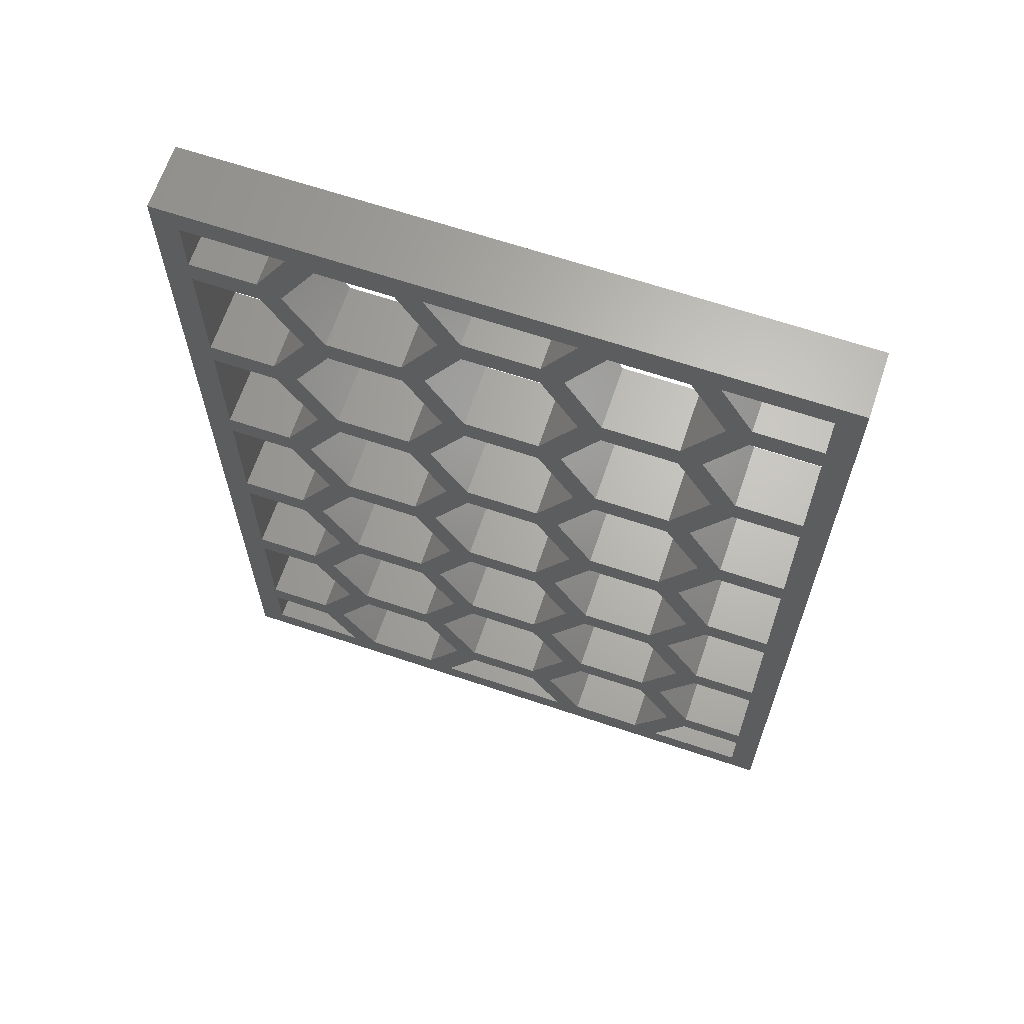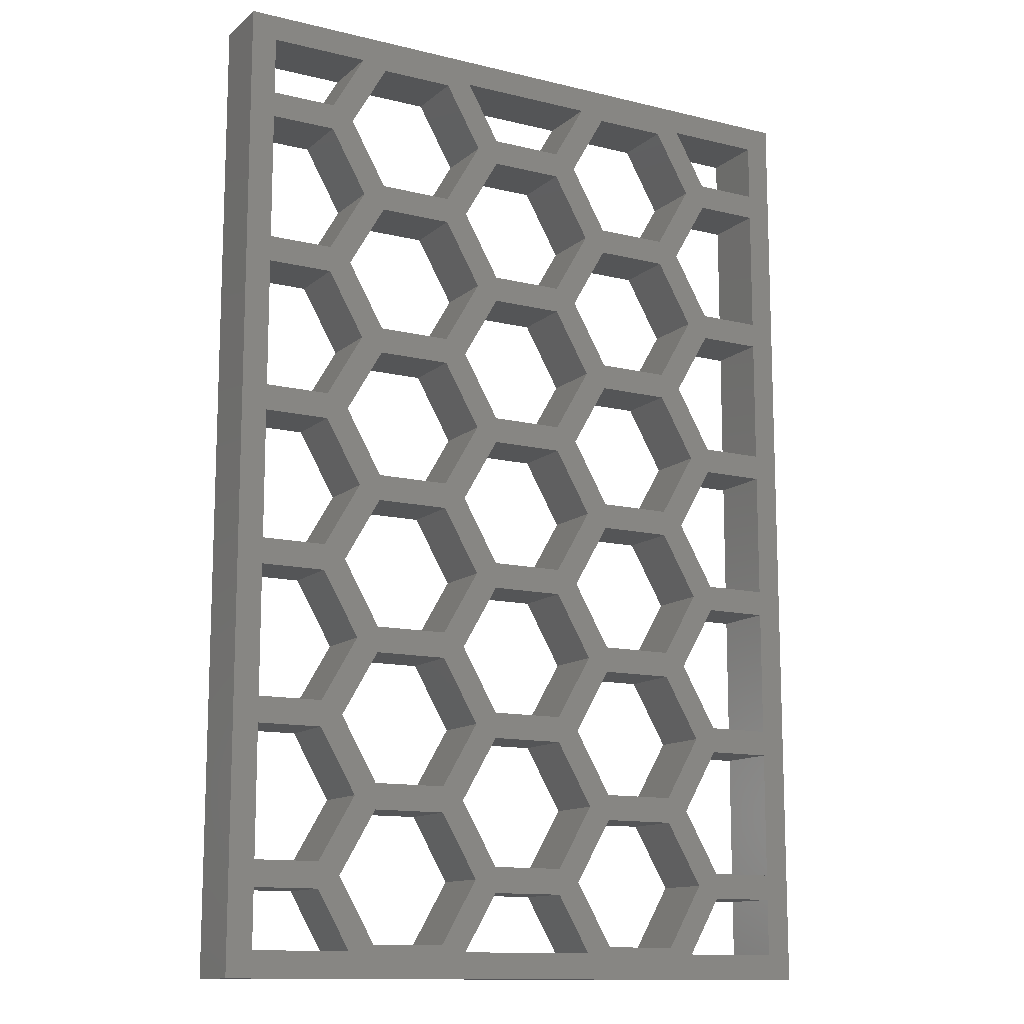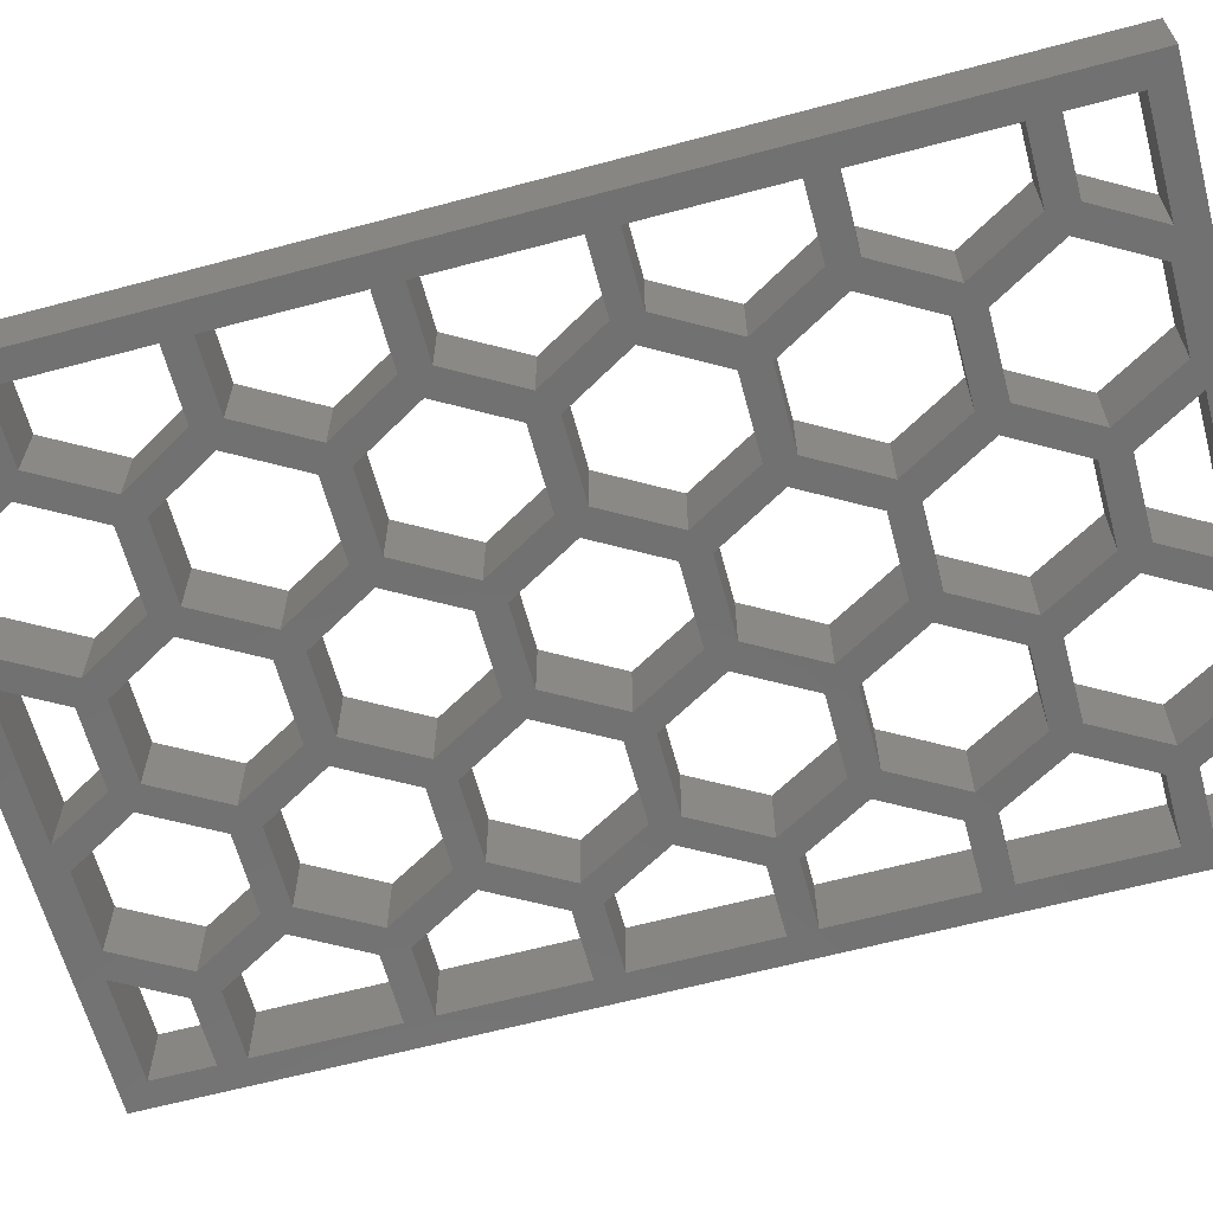
<metadata>
{"format":"stl","ext":"stl","renderer":"f3d","projection":"perspective","resolution":1024,"background":"white","views":[{"elev":65.7,"azim":-161.4,"up":"+Y"},{"elev":-12.7,"azim":150.5,"up":"+Y"},{"elev":-63.4,"azim":105.1,"up":"+Z"}]}
</metadata>
<code>
# stl→obj: 360 verts, 848 faces
v 50 -75 5
v 50 75 -5
v 50 75 5
v 50 -75 -5
v -32.33 -60 5
v -30.6 -71 5
v -26.56 -70 5
v -35.8 -62 5
v -35.8 -58 5
v -46 -58 5
v -46 -62 5
v -30.02 48 5
v -32.33 36 5
v -26.56 46 5
v -35.8 38 5
v -30.02 24 5
v -32.33 12 5
v -26.56 22 5
v -35.8 14 5
v -30.02 0 5
v -32.33 -12 5
v -26.56 -2 5
v -35.8 -10 5
v -30.02 -24 5
v -32.33 -36 5
v -26.56 -26 5
v -35.8 -34 5
v -30.02 -48 5
v -26.56 -50 5
v -30.6 71 5
v -32.33 60 5
v -26.56 70 5
v -35.8 62 5
v -9.238 60 5
v -11.55 48 5
v -5.774 58 5
v -15.01 50 5
v -9.238 36 5
v -11.55 24 5
v -5.774 34 5
v -15.01 26 5
v -9.238 12 5
v -11.55 0 5
v -5.774 10 5
v -15.01 2 5
v -9.238 -12 5
v -11.55 -24 5
v -5.774 -14 5
v -15.01 -22 5
v -9.238 -36 5
v -11.55 -48 5
v -5.774 -38 5
v -15.01 -46 5
v -9.238 -60 5
v -10.97 -71 5
v -5.774 -62 5
v -15.01 -70 5
v 9.238 -60 5
v 10.97 -71 5
v 15.01 -70 5
v 5.774 -62 5
v 5.774 -58 5
v -5.774 -58 5
v -15.01 -50 5
v -26.56 -46 5
v -35.8 -38 5
v -46 -34 5
v -46 -38 5
v 11.55 48 5
v 9.238 36 5
v 15.01 46 5
v 5.774 38 5
v 11.55 24 5
v 9.238 12 5
v 15.01 22 5
v 5.774 14 5
v 11.55 0 5
v 9.238 -12 5
v 15.01 -2 5
v 5.774 -10 5
v 11.55 -24 5
v 9.238 -36 5
v 15.01 -26 5
v 5.774 -34 5
v 11.55 -48 5
v 15.01 -50 5
v 10.97 71 5
v 9.238 60 5
v 15.01 70 5
v 5.774 62 5
v 35.8 -58 5
v 46 -62 5
v 46 -58 5
v 35.8 -62 5
v 32.33 -60 5
v 30.02 -48 5
v 26.56 -50 5
v 26.56 -46 5
v 15.01 -46 5
v 5.774 -38 5
v -5.774 -34 5
v -15.01 -26 5
v -26.56 -22 5
v -35.8 -14 5
v -46 -10 5
v -46 -14 5
v 35.8 -34 5
v 46 -38 5
v 46 -34 5
v 35.8 -38 5
v 32.33 -36 5
v 30.02 -24 5
v 26.56 -26 5
v 26.56 -22 5
v 15.01 -22 5
v 5.774 -14 5
v -5.774 -10 5
v -15.01 -2 5
v -26.56 2 5
v -35.8 10 5
v -46 14 5
v -46 10 5
v 35.8 -10 5
v 46 -14 5
v 46 -10 5
v 35.8 -14 5
v 32.33 -12 5
v 30.02 0 5
v 26.56 -2 5
v 26.56 2 5
v 15.01 2 5
v 5.774 10 5
v -5.774 14 5
v -15.01 22 5
v -26.56 26 5
v -35.8 34 5
v -46 38 5
v -46 34 5
v 35.8 14 5
v 46 10 5
v 46 14 5
v 35.8 10 5
v 32.33 12 5
v 30.02 24 5
v 26.56 22 5
v 26.56 26 5
v 15.01 26 5
v 5.774 34 5
v -5.774 38 5
v -15.01 46 5
v -26.56 50 5
v -35.8 58 5
v -46 62 5
v -46 58 5
v 35.8 38 5
v 46 34 5
v 46 38 5
v 35.8 34 5
v 32.33 36 5
v 30.02 48 5
v 26.56 46 5
v 26.56 50 5
v 15.01 50 5
v 5.774 58 5
v -5.774 62 5
v -10.97 71 5
v -15.01 70 5
v 35.8 62 5
v 46 58 5
v 46 62 5
v 35.8 58 5
v 32.33 60 5
v 30.6 71 5
v 26.56 70 5
v 46 71 5
v -50 75 5
v -46 71 5
v -50 -75 5
v 46 -71 5
v 30.6 -71 5
v 26.56 -70 5
v -46 -71 5
v -32.33 60 -5
v -30.6 71 -5
v -26.56 70 -5
v -35.8 62 -5
v -35.8 58 -5
v -46 58 -5
v -46 62 -5
v -30.02 -48 -5
v -32.33 -36 -5
v -26.56 -46 -5
v -35.8 -38 -5
v -30.02 -24 -5
v -32.33 -12 -5
v -26.56 -22 -5
v -35.8 -14 -5
v -30.02 0 -5
v -32.33 12 -5
v -26.56 2 -5
v -35.8 10 -5
v -30.02 24 -5
v -32.33 36 -5
v -26.56 26 -5
v -35.8 34 -5
v -30.02 48 -5
v -26.56 50 -5
v -30.6 -71 -5
v -32.33 -60 -5
v -26.56 -70 -5
v -35.8 -62 -5
v -9.238 -60 -5
v -11.55 -48 -5
v -5.774 -58 -5
v -15.01 -50 -5
v -9.238 -36 -5
v -11.55 -24 -5
v -5.774 -34 -5
v -15.01 -26 -5
v -9.238 -12 -5
v -11.55 0 -5
v -5.774 -10 -5
v -15.01 -2 -5
v -9.238 12 -5
v -11.55 24 -5
v -5.774 14 -5
v -15.01 22 -5
v -9.238 36 -5
v -11.55 48 -5
v -5.774 38 -5
v -15.01 46 -5
v -9.238 60 -5
v -10.97 71 -5
v -5.774 62 -5
v -15.01 70 -5
v 9.238 60 -5
v 10.97 71 -5
v 15.01 70 -5
v 5.774 62 -5
v 5.774 58 -5
v -5.774 58 -5
v -15.01 50 -5
v -26.56 46 -5
v -35.8 38 -5
v -46 34 -5
v -46 38 -5
v 11.55 -48 -5
v 9.238 -36 -5
v 15.01 -46 -5
v 5.774 -38 -5
v 11.55 -24 -5
v 9.238 -12 -5
v 15.01 -22 -5
v 5.774 -14 -5
v 11.55 0 -5
v 9.238 12 -5
v 15.01 2 -5
v 5.774 10 -5
v 11.55 24 -5
v 9.238 36 -5
v 15.01 26 -5
v 5.774 34 -5
v 11.55 48 -5
v 15.01 50 -5
v 10.97 -71 -5
v 9.238 -60 -5
v 15.01 -70 -5
v 5.774 -62 -5
v 35.8 58 -5
v 46 62 -5
v 46 58 -5
v 35.8 62 -5
v 32.33 60 -5
v 30.02 48 -5
v 26.56 50 -5
v 26.56 46 -5
v 15.01 46 -5
v 5.774 38 -5
v -5.774 34 -5
v -15.01 26 -5
v -26.56 22 -5
v -35.8 14 -5
v -46 10 -5
v -46 14 -5
v 35.8 34 -5
v 46 38 -5
v 46 34 -5
v 35.8 38 -5
v 32.33 36 -5
v 30.02 24 -5
v 26.56 26 -5
v 26.56 22 -5
v 15.01 22 -5
v 5.774 14 -5
v -5.774 10 -5
v -15.01 2 -5
v -26.56 -2 -5
v -35.8 -10 -5
v -46 -14 -5
v -46 -10 -5
v 35.8 10 -5
v 46 14 -5
v 46 10 -5
v 35.8 14 -5
v 32.33 12 -5
v 30.02 0 -5
v 26.56 2 -5
v 26.56 -2 -5
v 15.01 -2 -5
v 5.774 -10 -5
v -5.774 -14 -5
v -15.01 -22 -5
v -26.56 -26 -5
v -35.8 -34 -5
v -46 -38 -5
v -46 -34 -5
v 35.8 -14 -5
v 46 -10 -5
v 46 -14 -5
v 35.8 -10 -5
v 32.33 -12 -5
v 30.02 -24 -5
v 26.56 -22 -5
v 26.56 -26 -5
v 15.01 -26 -5
v 5.774 -34 -5
v -5.774 -38 -5
v -15.01 -46 -5
v -26.56 -50 -5
v -35.8 -58 -5
v -46 -62 -5
v -46 -58 -5
v 35.8 -38 -5
v 46 -34 -5
v 46 -38 -5
v 35.8 -34 -5
v 32.33 -36 -5
v 30.02 -48 -5
v 26.56 -46 -5
v 26.56 -50 -5
v 15.01 -50 -5
v 5.774 -58 -5
v -5.774 -62 -5
v -10.97 -71 -5
v -15.01 -70 -5
v 35.8 -62 -5
v 46 -58 -5
v 46 -62 -5
v 35.8 -58 -5
v 32.33 -60 -5
v 30.6 -71 -5
v 26.56 -70 -5
v 46 -71 -5
v -50 -75 -5
v -46 -71 -5
v -50 75 -5
v 46 71 -5
v 30.6 71 -5
v 26.56 70 -5
v -46 71 -5
f 1 2 3
f 2 1 4
f 5 6 7
f 8 5 9
f 5 8 6
f 10 8 9
f 8 10 11
f 12 13 14
f 13 12 15
f 16 17 18
f 17 16 19
f 20 21 22
f 21 20 23
f 24 25 26
f 25 24 27
f 28 5 29
f 5 28 9
f 30 31 32
f 31 30 33
f 34 35 36
f 35 34 37
f 38 39 40
f 39 38 41
f 42 43 44
f 43 42 45
f 46 47 48
f 47 46 49
f 50 51 52
f 51 50 53
f 54 55 56
f 55 54 57
f 58 59 60
f 61 58 62
f 58 61 59
f 63 61 62
f 63 56 61
f 63 54 56
f 51 54 63
f 64 51 53
f 51 64 54
f 65 64 53
f 65 29 64
f 65 28 29
f 25 28 65
f 66 25 27
f 25 66 28
f 67 66 27
f 66 67 68
f 69 70 71
f 70 69 72
f 73 74 75
f 74 73 76
f 77 78 79
f 78 77 80
f 81 82 83
f 82 81 84
f 85 58 86
f 58 85 62
f 87 88 89
f 88 87 90
f 91 92 93
f 91 94 92
f 91 95 94
f 96 95 91
f 97 96 98
f 96 97 95
f 99 97 98
f 99 86 97
f 99 85 86
f 82 85 99
f 100 82 84
f 82 100 85
f 101 100 84
f 101 52 100
f 101 50 52
f 47 50 101
f 102 47 49
f 47 102 50
f 103 102 49
f 103 26 102
f 103 24 26
f 21 24 103
f 104 21 23
f 21 104 24
f 105 104 23
f 104 105 106
f 107 108 109
f 107 110 108
f 107 111 110
f 112 111 107
f 113 112 114
f 112 113 111
f 115 113 114
f 115 83 113
f 115 81 83
f 78 81 115
f 116 78 80
f 78 116 81
f 117 116 80
f 117 48 116
f 117 46 48
f 43 46 117
f 118 43 45
f 43 118 46
f 119 118 45
f 119 22 118
f 119 20 22
f 17 20 119
f 120 17 19
f 17 120 20
f 121 120 19
f 120 121 122
f 123 124 125
f 123 126 124
f 123 127 126
f 128 127 123
f 129 128 130
f 128 129 127
f 131 129 130
f 131 79 129
f 131 77 79
f 74 77 131
f 132 74 76
f 74 132 77
f 133 132 76
f 133 44 132
f 133 42 44
f 39 42 133
f 134 39 41
f 39 134 42
f 135 134 41
f 135 18 134
f 135 16 18
f 13 16 135
f 136 13 15
f 13 136 16
f 137 136 15
f 136 137 138
f 139 140 141
f 139 142 140
f 139 143 142
f 144 143 139
f 145 144 146
f 144 145 143
f 147 145 146
f 147 75 145
f 147 73 75
f 70 73 147
f 148 70 72
f 70 148 73
f 149 148 72
f 149 40 148
f 149 38 40
f 35 38 149
f 150 35 37
f 35 150 38
f 151 150 37
f 151 14 150
f 151 12 14
f 31 12 151
f 152 31 33
f 31 152 12
f 153 152 33
f 152 153 154
f 155 156 157
f 155 158 156
f 155 159 158
f 160 159 155
f 161 160 162
f 160 161 159
f 163 161 162
f 163 71 161
f 163 69 71
f 88 69 163
f 164 88 90
f 88 164 69
f 165 164 90
f 165 36 164
f 165 34 36
f 166 34 165
f 34 166 167
f 168 169 170
f 168 171 169
f 168 172 171
f 173 172 168
f 172 173 174
f 170 3 175
f 3 173 175
f 173 89 174
f 87 173 3
f 173 87 89
f 3 166 87
f 166 32 167
f 176 166 3
f 166 30 32
f 166 176 30
f 176 153 177
f 153 176 154
f 154 176 137
f 137 176 138
f 138 176 121
f 121 176 122
f 122 176 105
f 178 105 176
f 105 178 106
f 106 178 67
f 67 178 68
f 68 178 10
f 10 178 11
f 30 176 177
f 169 3 170
f 157 3 169
f 156 3 157
f 141 3 156
f 140 3 141
f 3 140 1
f 125 1 140
f 124 1 125
f 109 1 124
f 108 1 109
f 93 1 108
f 92 1 93
f 179 1 92
f 180 1 179
f 60 180 181
f 59 180 60
f 180 59 1
f 55 1 59
f 7 55 57
f 6 55 7
f 178 55 6
f 178 6 182
f 55 178 1
f 11 178 182
f 172 160 171
f 160 172 162
f 159 144 158
f 144 159 146
f 143 128 142
f 128 143 130
f 127 112 126
f 112 127 114
f 111 96 110
f 96 111 98
f 95 180 94
f 180 95 181
f 183 184 185
f 186 183 187
f 183 186 184
f 188 186 187
f 186 188 189
f 190 191 192
f 191 190 193
f 194 195 196
f 195 194 197
f 198 199 200
f 199 198 201
f 202 203 204
f 203 202 205
f 206 183 207
f 183 206 187
f 208 209 210
f 209 208 211
f 212 213 214
f 213 212 215
f 216 217 218
f 217 216 219
f 220 221 222
f 221 220 223
f 224 225 226
f 225 224 227
f 228 229 230
f 229 228 231
f 232 233 234
f 233 232 235
f 236 237 238
f 239 236 240
f 236 239 237
f 241 239 240
f 241 234 239
f 241 232 234
f 229 232 241
f 242 229 231
f 229 242 232
f 243 242 231
f 243 207 242
f 243 206 207
f 203 206 243
f 244 203 205
f 203 244 206
f 245 244 205
f 244 245 246
f 247 248 249
f 248 247 250
f 251 252 253
f 252 251 254
f 255 256 257
f 256 255 258
f 259 260 261
f 260 259 262
f 263 236 264
f 236 263 240
f 265 266 267
f 266 265 268
f 269 270 271
f 269 272 270
f 269 273 272
f 274 273 269
f 275 274 276
f 274 275 273
f 277 275 276
f 277 264 275
f 277 263 264
f 260 263 277
f 278 260 262
f 260 278 263
f 279 278 262
f 279 230 278
f 279 228 230
f 225 228 279
f 280 225 227
f 225 280 228
f 281 280 227
f 281 204 280
f 281 202 204
f 199 202 281
f 282 199 201
f 199 282 202
f 283 282 201
f 282 283 284
f 285 286 287
f 285 288 286
f 285 289 288
f 290 289 285
f 291 290 292
f 290 291 289
f 293 291 292
f 293 261 291
f 293 259 261
f 256 259 293
f 294 256 258
f 256 294 259
f 295 294 258
f 295 226 294
f 295 224 226
f 221 224 295
f 296 221 223
f 221 296 224
f 297 296 223
f 297 200 296
f 297 198 200
f 195 198 297
f 298 195 197
f 195 298 198
f 299 298 197
f 298 299 300
f 301 302 303
f 301 304 302
f 301 305 304
f 306 305 301
f 307 306 308
f 306 307 305
f 309 307 308
f 309 257 307
f 309 255 257
f 252 255 309
f 310 252 254
f 252 310 255
f 311 310 254
f 311 222 310
f 311 220 222
f 217 220 311
f 312 217 219
f 217 312 220
f 313 312 219
f 313 196 312
f 313 194 196
f 191 194 313
f 314 191 193
f 191 314 194
f 315 314 193
f 314 315 316
f 317 318 319
f 317 320 318
f 317 321 320
f 322 321 317
f 323 322 324
f 322 323 321
f 325 323 324
f 325 253 323
f 325 251 253
f 248 251 325
f 326 248 250
f 248 326 251
f 327 326 250
f 327 218 326
f 327 216 218
f 213 216 327
f 328 213 215
f 213 328 216
f 329 328 215
f 329 192 328
f 329 190 192
f 209 190 329
f 330 209 211
f 209 330 190
f 331 330 211
f 330 331 332
f 333 334 335
f 333 336 334
f 333 337 336
f 338 337 333
f 339 338 340
f 338 339 337
f 341 339 340
f 341 249 339
f 341 247 249
f 266 247 341
f 342 266 268
f 266 342 247
f 343 342 268
f 343 214 342
f 343 212 214
f 344 212 343
f 212 344 345
f 346 347 348
f 346 349 347
f 346 350 349
f 351 350 346
f 350 351 352
f 348 4 353
f 4 351 353
f 351 267 352
f 265 351 4
f 351 265 267
f 4 344 265
f 344 210 345
f 354 344 4
f 344 208 210
f 344 354 208
f 354 331 355
f 331 354 332
f 332 354 315
f 315 354 316
f 316 354 299
f 299 354 300
f 300 354 283
f 356 283 354
f 283 356 284
f 284 356 245
f 245 356 246
f 246 356 188
f 188 356 189
f 208 354 355
f 347 4 348
f 335 4 347
f 334 4 335
f 319 4 334
f 318 4 319
f 4 318 2
f 303 2 318
f 302 2 303
f 287 2 302
f 286 2 287
f 271 2 286
f 270 2 271
f 357 2 270
f 358 2 357
f 238 358 359
f 237 358 238
f 358 237 2
f 233 2 237
f 185 233 235
f 184 233 185
f 356 233 184
f 356 184 360
f 233 356 2
f 189 356 360
f 350 338 349
f 338 350 340
f 337 322 336
f 322 337 324
f 321 306 320
f 306 321 308
f 305 290 304
f 290 305 292
f 289 274 288
f 274 289 276
f 273 358 272
f 358 273 359
f 354 176 356
f 176 354 178
f 2 176 3
f 176 2 356
f 354 1 178
f 1 354 4
f 270 175 357
f 175 270 170
f 353 92 348
f 92 353 179
f 302 156 287
f 156 302 141
f 286 169 271
f 169 286 157
f 347 108 335
f 108 347 93
f 318 140 303
f 140 318 125
f 334 124 319
f 124 334 109
f 153 360 177
f 360 153 189
f 182 331 11
f 331 182 355
f 121 245 138
f 245 121 284
f 137 188 154
f 188 137 246
f 10 315 68
f 315 10 332
f 105 283 122
f 283 105 300
f 67 299 106
f 299 67 316
f 360 30 177
f 30 360 184
f 358 175 173
f 175 358 357
f 233 87 166
f 87 233 237
f 208 182 6
f 182 208 355
f 353 180 179
f 180 353 351
f 265 55 59
f 55 265 344
f 330 10 9
f 10 330 332
f 331 8 11
f 8 331 211
f 208 8 211
f 8 208 6
f 345 7 57
f 7 345 210
f 342 63 62
f 63 342 214
f 343 61 56
f 61 343 268
f 265 61 268
f 61 265 59
f 55 343 56
f 343 55 344
f 352 60 181
f 60 352 267
f 347 91 93
f 91 347 349
f 346 92 94
f 92 346 348
f 180 346 94
f 346 180 351
f 314 67 27
f 67 314 316
f 330 28 190
f 28 330 9
f 315 66 68
f 66 315 193
f 190 66 193
f 66 190 28
f 328 65 53
f 65 328 192
f 345 54 212
f 54 345 57
f 329 64 29
f 64 329 215
f 212 64 215
f 64 212 54
f 5 329 29
f 329 5 209
f 7 209 5
f 209 7 210
f 326 101 84
f 101 326 218
f 342 85 247
f 85 342 62
f 327 100 52
f 100 327 250
f 247 100 250
f 100 247 85
f 51 327 52
f 327 51 213
f 63 213 51
f 213 63 214
f 339 99 98
f 99 339 249
f 352 95 350
f 95 352 181
f 341 97 86
f 97 341 340
f 350 97 340
f 97 350 95
f 58 341 86
f 341 58 266
f 60 266 58
f 266 60 267
f 334 107 109
f 107 334 336
f 333 108 110
f 108 333 335
f 96 333 110
f 333 96 338
f 91 338 96
f 338 91 349
f 298 105 23
f 105 298 300
f 314 24 194
f 24 314 27
f 299 104 106
f 104 299 197
f 194 104 197
f 104 194 24
f 312 103 49
f 103 312 196
f 328 50 216
f 50 328 53
f 313 102 26
f 102 313 219
f 216 102 219
f 102 216 50
f 25 313 26
f 313 25 191
f 65 191 25
f 191 65 192
f 310 117 80
f 117 310 222
f 326 81 251
f 81 326 84
f 311 116 48
f 116 311 254
f 251 116 254
f 116 251 81
f 47 311 48
f 311 47 217
f 101 217 47
f 217 101 218
f 323 115 114
f 115 323 253
f 339 111 337
f 111 339 98
f 325 113 83
f 113 325 324
f 337 113 324
f 113 337 111
f 82 325 83
f 325 82 248
f 99 248 82
f 248 99 249
f 318 123 125
f 123 318 320
f 317 124 126
f 124 317 319
f 112 317 126
f 317 112 322
f 107 322 112
f 322 107 336
f 282 121 19
f 121 282 284
f 298 20 198
f 20 298 23
f 283 120 122
f 120 283 201
f 198 120 201
f 120 198 20
f 296 119 45
f 119 296 200
f 312 46 220
f 46 312 49
f 297 118 22
f 118 297 223
f 220 118 223
f 118 220 46
f 21 297 22
f 297 21 195
f 103 195 21
f 195 103 196
f 294 133 76
f 133 294 226
f 310 77 255
f 77 310 80
f 295 132 44
f 132 295 258
f 255 132 258
f 132 255 77
f 43 295 44
f 295 43 221
f 117 221 43
f 221 117 222
f 307 131 130
f 131 307 257
f 323 127 321
f 127 323 114
f 309 129 79
f 129 309 308
f 321 129 308
f 129 321 127
f 78 309 79
f 309 78 252
f 115 252 78
f 252 115 253
f 302 139 141
f 139 302 304
f 301 140 142
f 140 301 303
f 128 301 142
f 301 128 306
f 123 306 128
f 306 123 320
f 244 137 15
f 137 244 246
f 282 16 202
f 16 282 19
f 245 136 138
f 136 245 205
f 202 136 205
f 136 202 16
f 280 135 41
f 135 280 204
f 296 42 224
f 42 296 45
f 281 134 18
f 134 281 227
f 224 134 227
f 134 224 42
f 17 281 18
f 281 17 199
f 119 199 17
f 199 119 200
f 278 149 72
f 149 278 230
f 294 73 259
f 73 294 76
f 279 148 40
f 148 279 262
f 259 148 262
f 148 259 73
f 39 279 40
f 279 39 225
f 133 225 39
f 225 133 226
f 291 147 146
f 147 291 261
f 307 143 305
f 143 307 130
f 293 145 75
f 145 293 292
f 305 145 292
f 145 305 143
f 74 293 75
f 293 74 256
f 131 256 74
f 256 131 257
f 286 155 157
f 155 286 288
f 285 156 158
f 156 285 287
f 144 285 158
f 285 144 290
f 139 290 144
f 290 139 304
f 186 153 33
f 153 186 189
f 244 12 206
f 12 244 15
f 188 152 154
f 152 188 187
f 206 152 187
f 152 206 12
f 242 151 37
f 151 242 207
f 280 38 228
f 38 280 41
f 243 150 14
f 150 243 231
f 228 150 231
f 150 228 38
f 13 243 14
f 243 13 203
f 135 203 13
f 203 135 204
f 239 165 90
f 165 239 234
f 278 69 263
f 69 278 72
f 241 164 36
f 164 241 240
f 263 164 240
f 164 263 69
f 35 241 36
f 241 35 229
f 149 229 35
f 229 149 230
f 275 163 162
f 163 275 264
f 291 159 289
f 159 291 146
f 277 161 71
f 161 277 276
f 289 161 276
f 161 289 159
f 70 277 71
f 277 70 260
f 147 260 70
f 260 147 261
f 270 168 170
f 168 270 272
f 269 169 171
f 169 269 271
f 160 269 171
f 269 160 274
f 155 274 160
f 274 155 288
f 186 30 184
f 30 186 33
f 242 34 232
f 34 242 37
f 185 167 32
f 167 185 235
f 232 167 235
f 167 232 34
f 31 185 32
f 185 31 183
f 151 183 31
f 183 151 207
f 239 87 237
f 87 239 90
f 165 233 166
f 233 165 234
f 275 172 273
f 172 275 162
f 238 174 89
f 174 238 359
f 273 174 359
f 174 273 172
f 88 238 89
f 238 88 236
f 163 236 88
f 236 163 264
f 168 358 173
f 358 168 272

</code>
